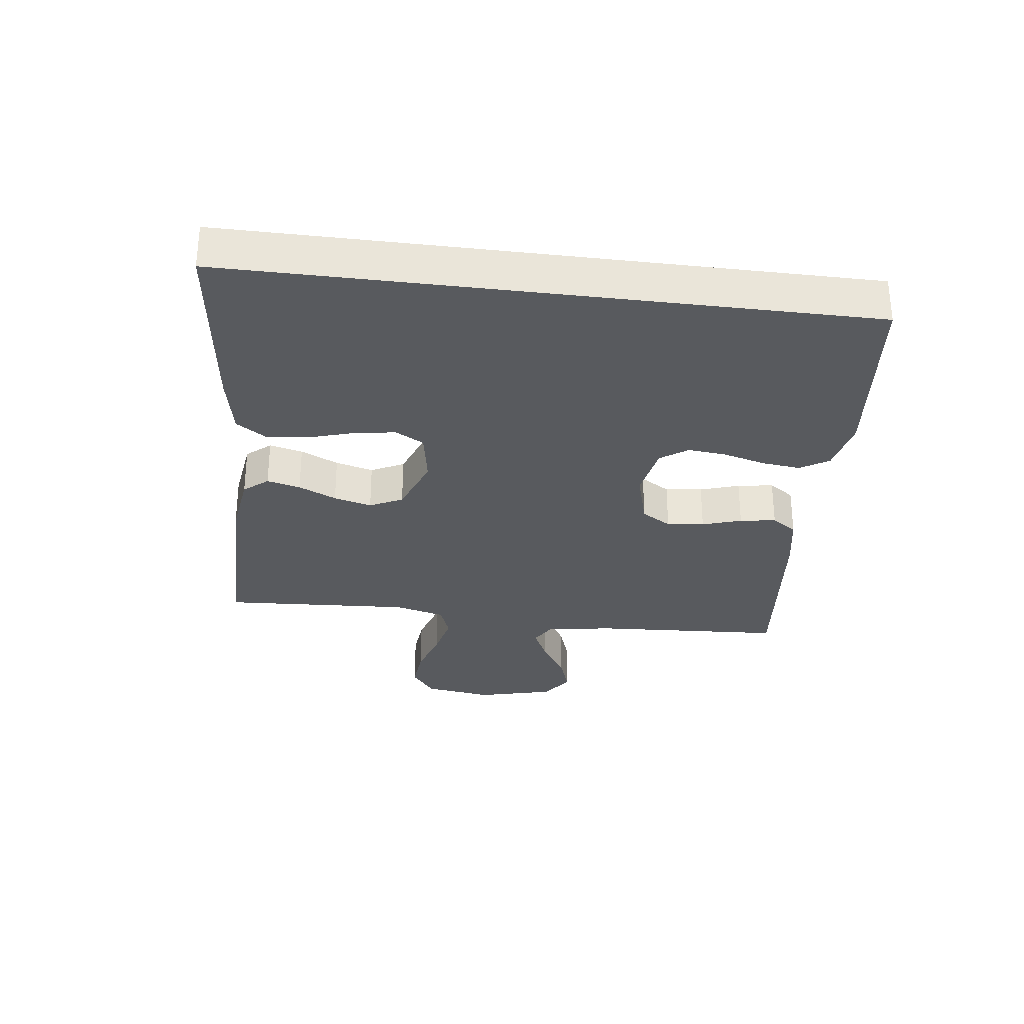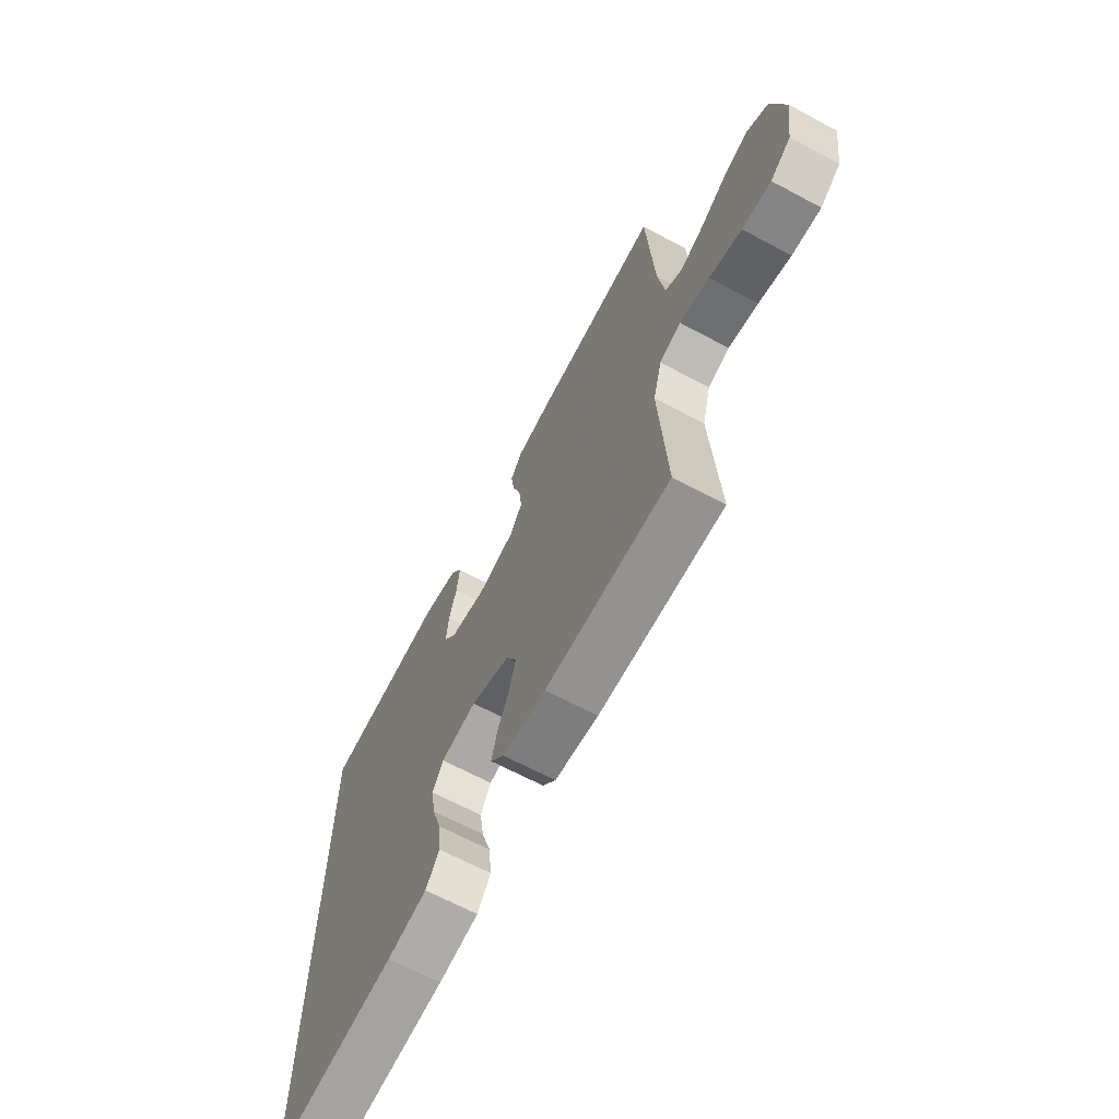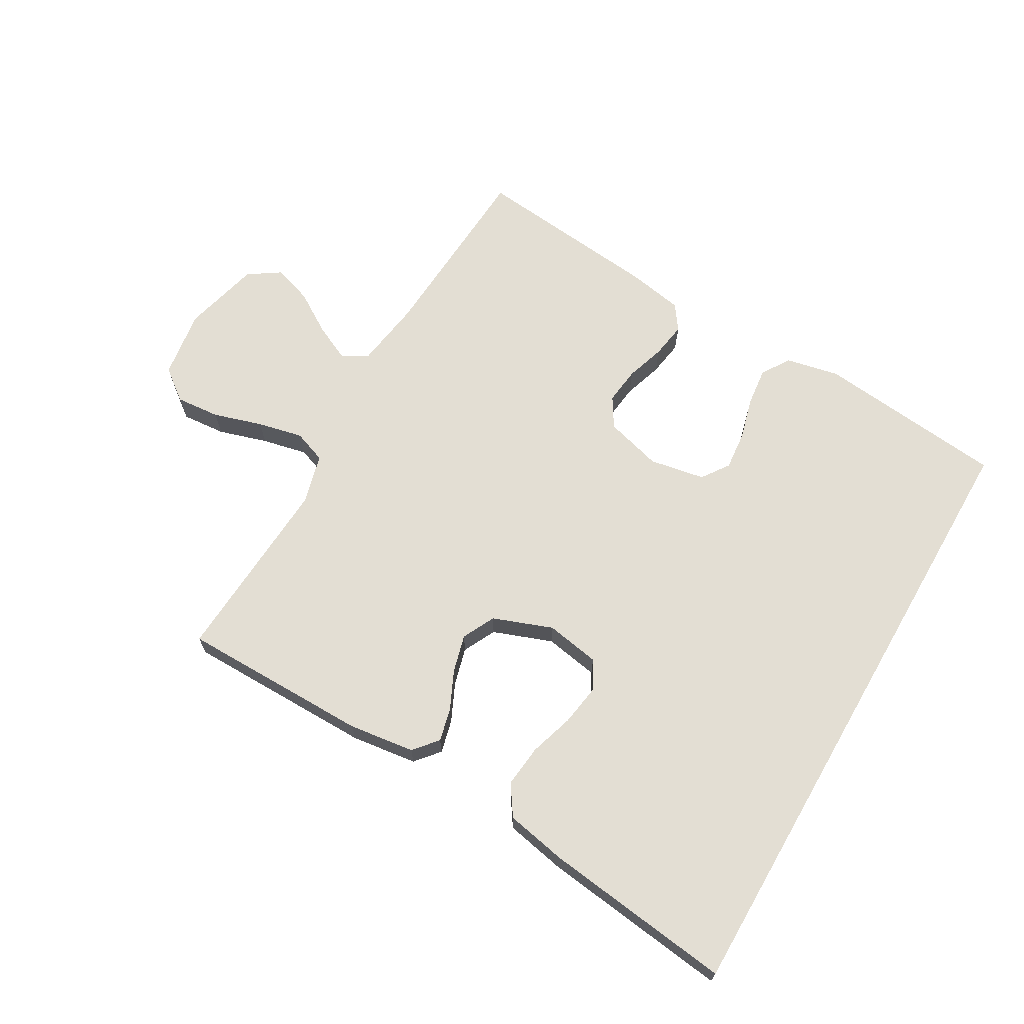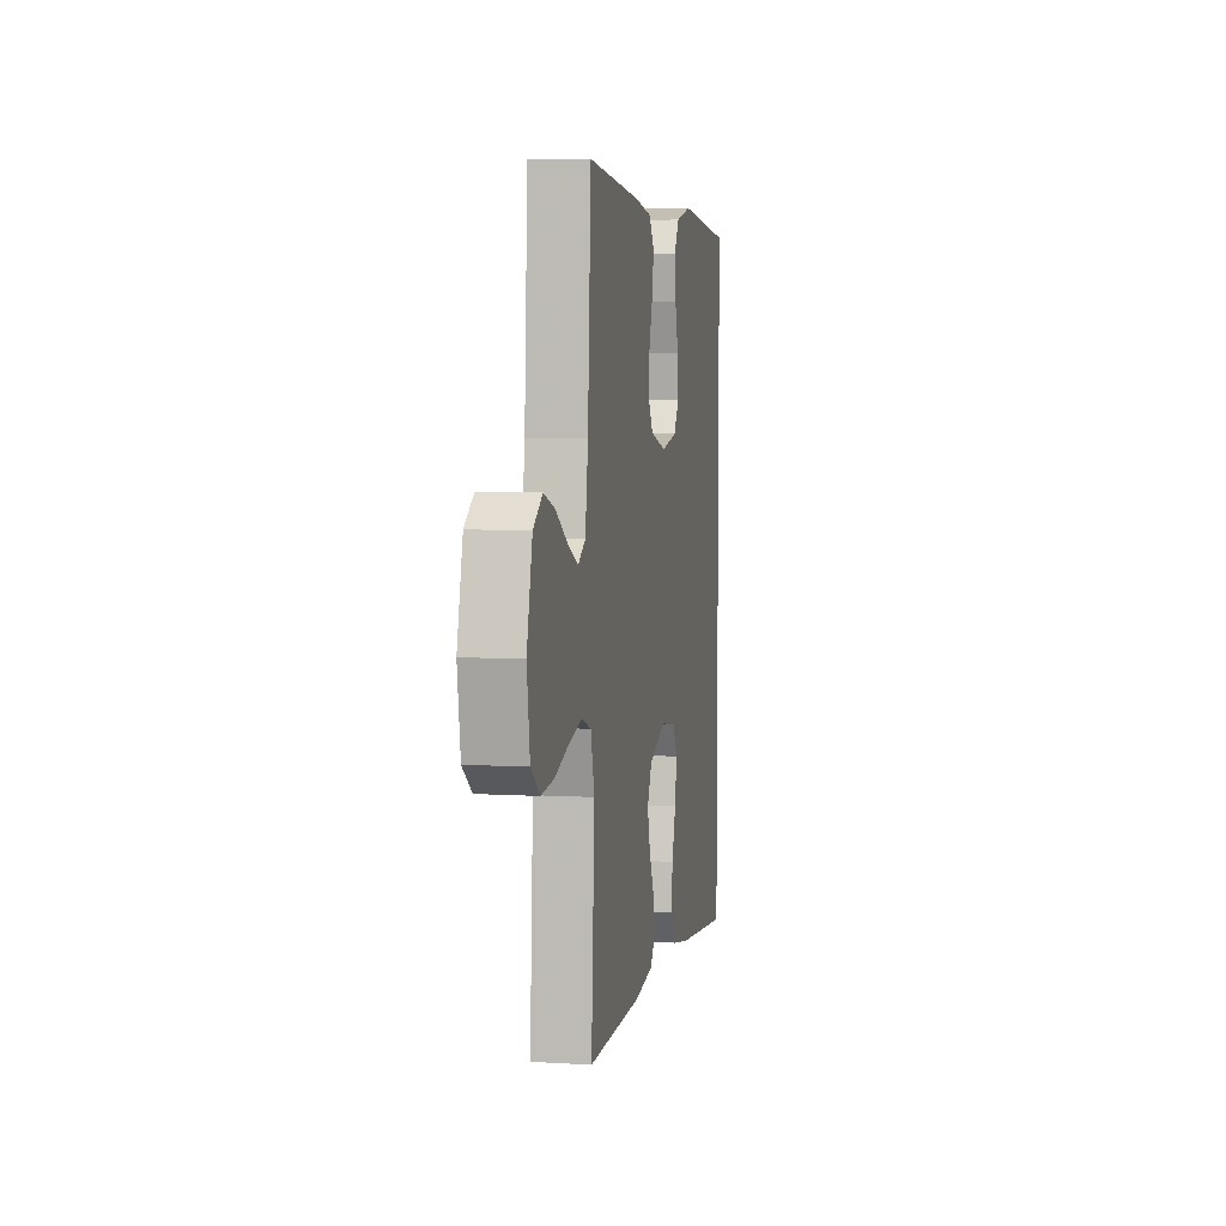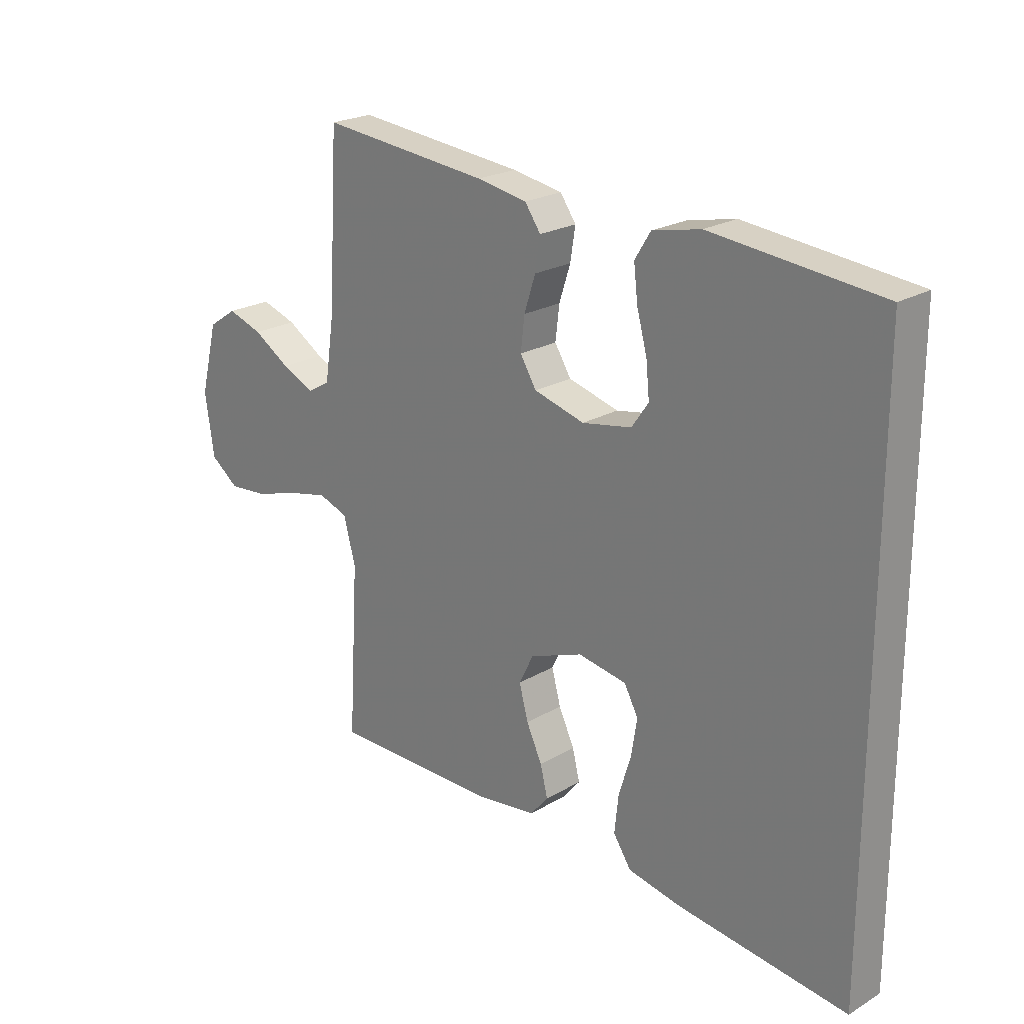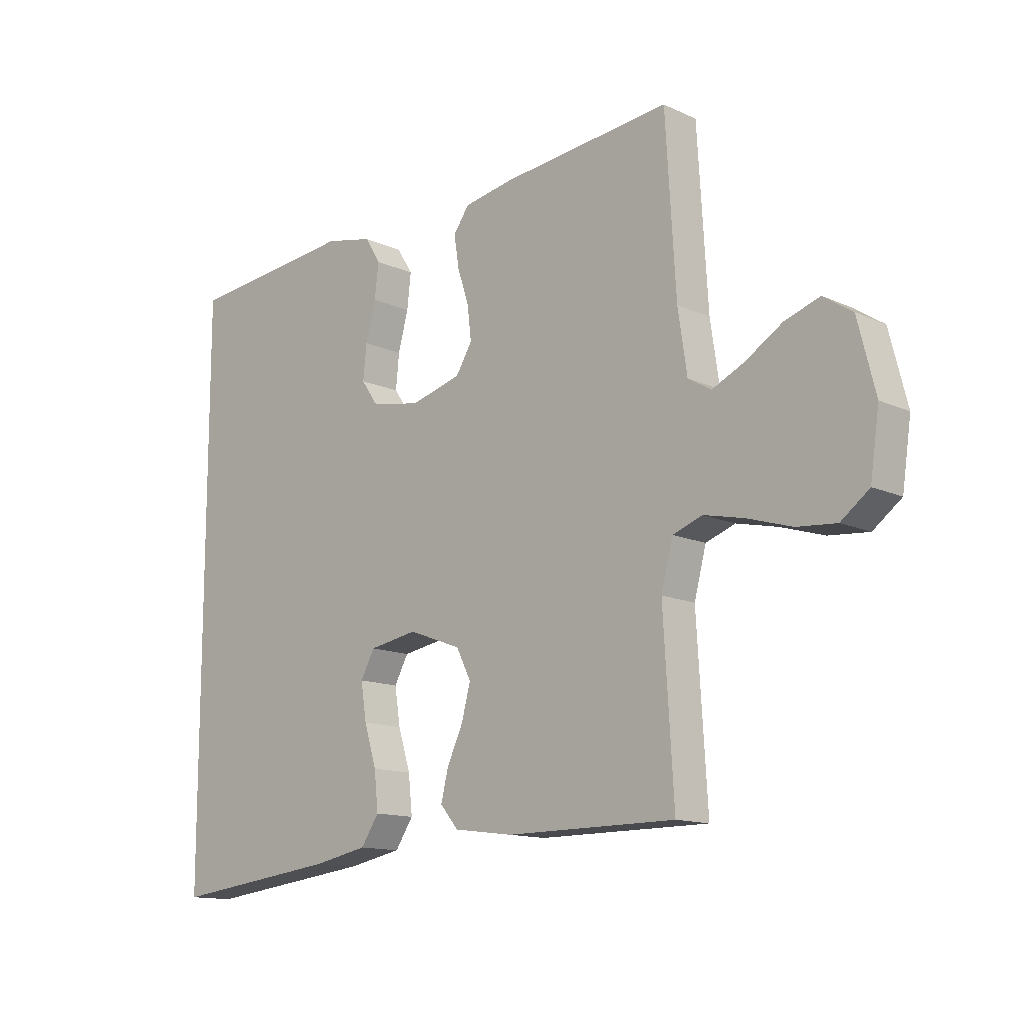
<metadata>
{"format":"obj","ext":"obj","renderer":"f3d","projection":"perspective","resolution":1024,"background":"white","views":[{"elev":-30.6,"azim":-97.2,"up":"+Y"},{"elev":-66.3,"azim":61.8,"up":"+Z"},{"elev":67.3,"azim":-150.0,"up":"+Y"},{"elev":6.3,"azim":100.2,"up":"+Z"},{"elev":22.4,"azim":-135.5,"up":"+Z"},{"elev":-13.2,"azim":43.9,"up":"+Z"}]}
</metadata>
<code>
v -0.5 0.07 -0.557
v -0.5 0.07 0.443
v -0.2 0.07 0.474
v -0.115 0.07 0.456
v -0.087 0.07 0.411
v -0.094 0.07 0.35
v -0.112 0.07 0.283
v -0.118 0.07 0.222
v -0.088 0.07 0.179
v 0 0.07 0.163
v 0.09 0.07 0.188
v 0.119 0.07 0.235
v 0.112 0.07 0.294
v 0.092 0.07 0.356
v 0.083 0.07 0.413
v 0.111 0.07 0.453
v 0.2 0.07 0.469
v 0.5 0.07 0.5
v 0.518 0.07 0.2
v 0.534 0.07 0.092
v 0.575 0.07 0.068
v 0.632 0.07 0.095
v 0.697 0.07 0.136
v 0.759 0.07 0.157
v 0.81 0.07 0.123
v 0.841 0.07 0
v 0.825 0.07 -0.109
v 0.775 0.07 -0.147
v 0.705 0.07 -0.141
v 0.627 0.07 -0.117
v 0.555 0.07 -0.101
v 0.503 0.07 -0.12
v 0.482 0.07 -0.2
v 0.5 0.07 -0.5
v 0.2 0.07 -0.501
v 0.095 0.07 -0.487
v 0.063 0.07 -0.449
v 0.076 0.07 -0.396
v 0.104 0.07 -0.336
v 0.12 0.07 -0.276
v 0.094 0.07 -0.224
v 0 0.07 -0.189
v -0.086 0.07 -0.204
v -0.111 0.07 -0.25
v -0.101 0.07 -0.315
v -0.079 0.07 -0.386
v -0.072 0.07 -0.453
v -0.104 0.07 -0.501
v -0.2 0.07 -0.52
v -0.5 0 -0.557
v -0.5 0 0.443
v -0.2 0 0.474
v -0.115 0 0.456
v -0.087 0 0.411
v -0.094 0 0.35
v -0.112 0 0.283
v -0.118 0 0.222
v -0.088 0 0.179
v 0 0 0.163
v 0.09 0 0.188
v 0.119 0 0.235
v 0.112 0 0.294
v 0.092 0 0.356
v 0.083 0 0.413
v 0.111 0 0.453
v 0.2 0 0.469
v 0.5 0 0.5
v 0.518 0 0.2
v 0.534 0 0.092
v 0.575 0 0.068
v 0.632 0 0.095
v 0.697 0 0.136
v 0.759 0 0.157
v 0.81 0 0.123
v 0.841 0 0
v 0.825 0 -0.109
v 0.775 0 -0.147
v 0.705 0 -0.141
v 0.627 0 -0.117
v 0.555 0 -0.101
v 0.503 0 -0.12
v 0.482 0 -0.2
v 0.5 0 -0.5
v 0.2 0 -0.501
v 0.095 0 -0.487
v 0.063 0 -0.449
v 0.076 0 -0.396
v 0.104 0 -0.336
v 0.12 0 -0.276
v 0.094 0 -0.224
v 0 0 -0.189
v -0.086 0 -0.204
v -0.111 0 -0.25
v -0.101 0 -0.315
v -0.079 0 -0.386
v -0.072 0 -0.453
v -0.104 0 -0.501
v -0.2 0 -0.52
f 49 1 2
f 48 49 2
f 47 48 2
f 46 47 2
f 45 46 2
f 44 45 2
f 43 44 2 3
f 42 43 3
f 37 38 39
f 36 37 39
f 35 36 39
f 34 35 39
f 33 34 39
f 32 33 39 40
f 28 29 30
f 27 28 30
f 26 27 30
f 25 26 30
f 24 25 30
f 23 24 30
f 22 23 30
f 21 22 30 31
f 20 21 31 32
f 17 18 19
f 16 17 19
f 15 16 19
f 14 15 19
f 13 14 19
f 19 20 32
f 13 19 32
f 12 13 32
f 5 6 7
f 4 5 7
f 3 4 7
f 3 7 8
f 42 3 8
f 41 42 8 9
f 32 40 41
f 12 32 41
f 11 12 41
f 10 11 41
f 9 10 41
f 51 50 98
f 51 98 97
f 51 97 96
f 51 96 95
f 51 95 94
f 51 94 93
f 52 51 93 92
f 52 92 91
f 88 87 86
f 88 86 85
f 88 85 84
f 88 84 83
f 88 83 82
f 89 88 82 81
f 79 78 77
f 79 77 76
f 79 76 75
f 79 75 74
f 79 74 73
f 79 73 72
f 79 72 71
f 80 79 71 70
f 81 80 70 69
f 68 67 66
f 68 66 65
f 68 65 64
f 68 64 63
f 68 63 62
f 81 69 68
f 81 68 62
f 81 62 61
f 56 55 54
f 56 54 53
f 56 53 52
f 57 56 52
f 57 52 91
f 58 57 91 90
f 90 89 81
f 90 81 61
f 90 61 60
f 90 60 59
f 90 59 58
f 1 50 51 2
f 2 51 52 3
f 3 52 53 4
f 4 53 54 5
f 5 54 55 6
f 6 55 56 7
f 7 56 57 8
f 8 57 58 9
f 9 58 59 10
f 10 59 60 11
f 11 60 61 12
f 12 61 62 13
f 13 62 63 14
f 14 63 64 15
f 15 64 65 16
f 16 65 66 17
f 17 66 67 18
f 18 67 68 19
f 19 68 69 20
f 20 69 70 21
f 21 70 71 22
f 22 71 72 23
f 23 72 73 24
f 24 73 74 25
f 25 74 75 26
f 26 75 76 27
f 27 76 77 28
f 28 77 78 29
f 29 78 79 30
f 30 79 80 31
f 31 80 81 32
f 32 81 82 33
f 33 82 83 34
f 34 83 84 35
f 35 84 85 36
f 36 85 86 37
f 37 86 87 38
f 38 87 88 39
f 39 88 89 40
f 40 89 90 41
f 41 90 91 42
f 42 91 92 43
f 43 92 93 44
f 44 93 94 45
f 45 94 95 46
f 46 95 96 47
f 47 96 97 48
f 48 97 98 49
f 49 98 50 1

</code>
